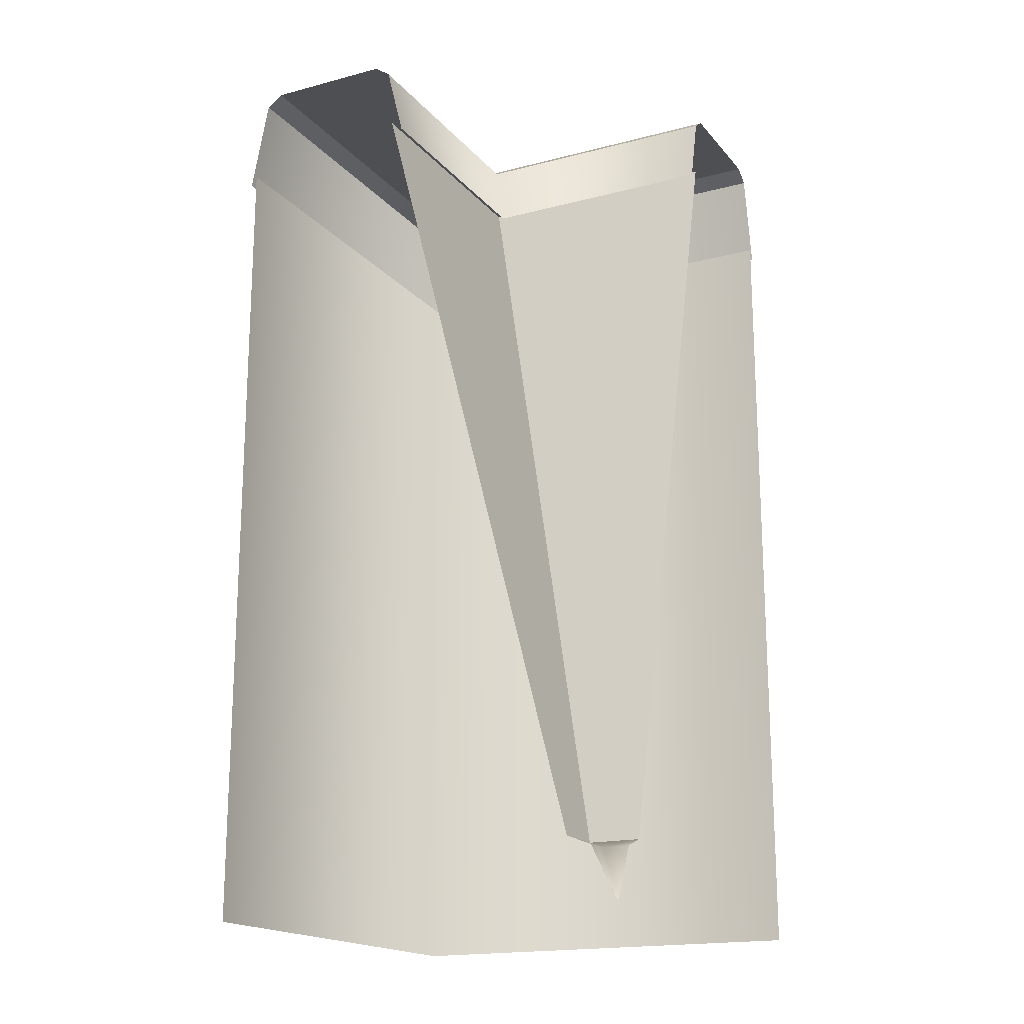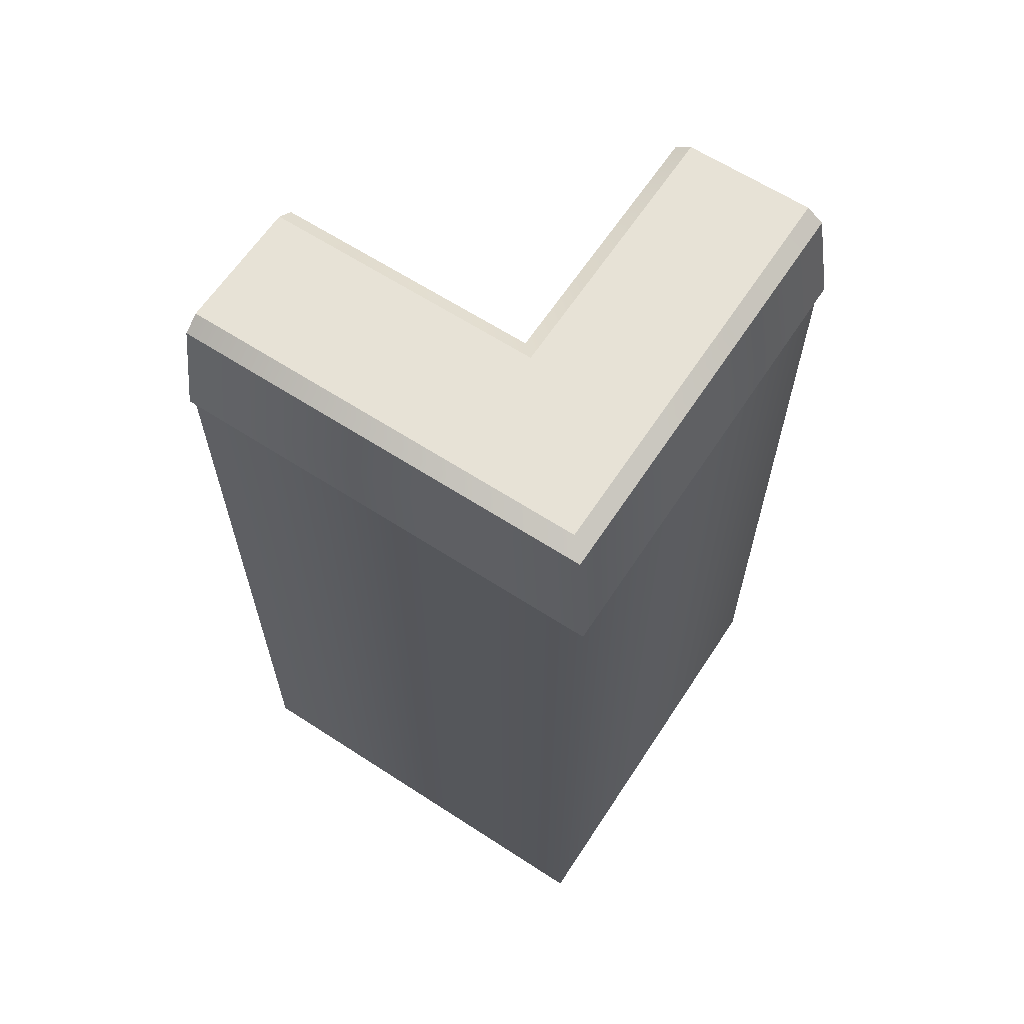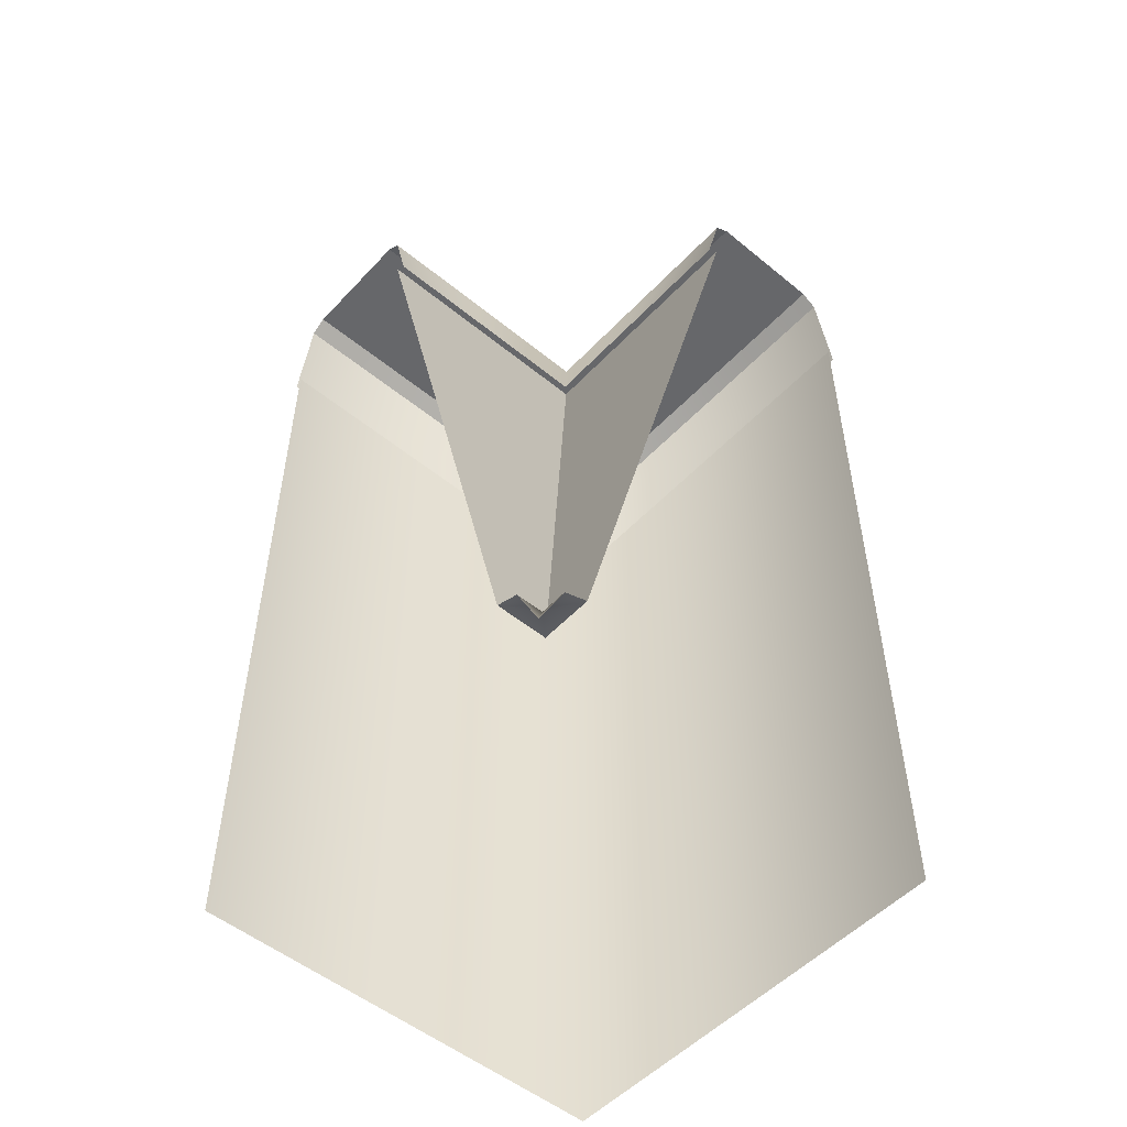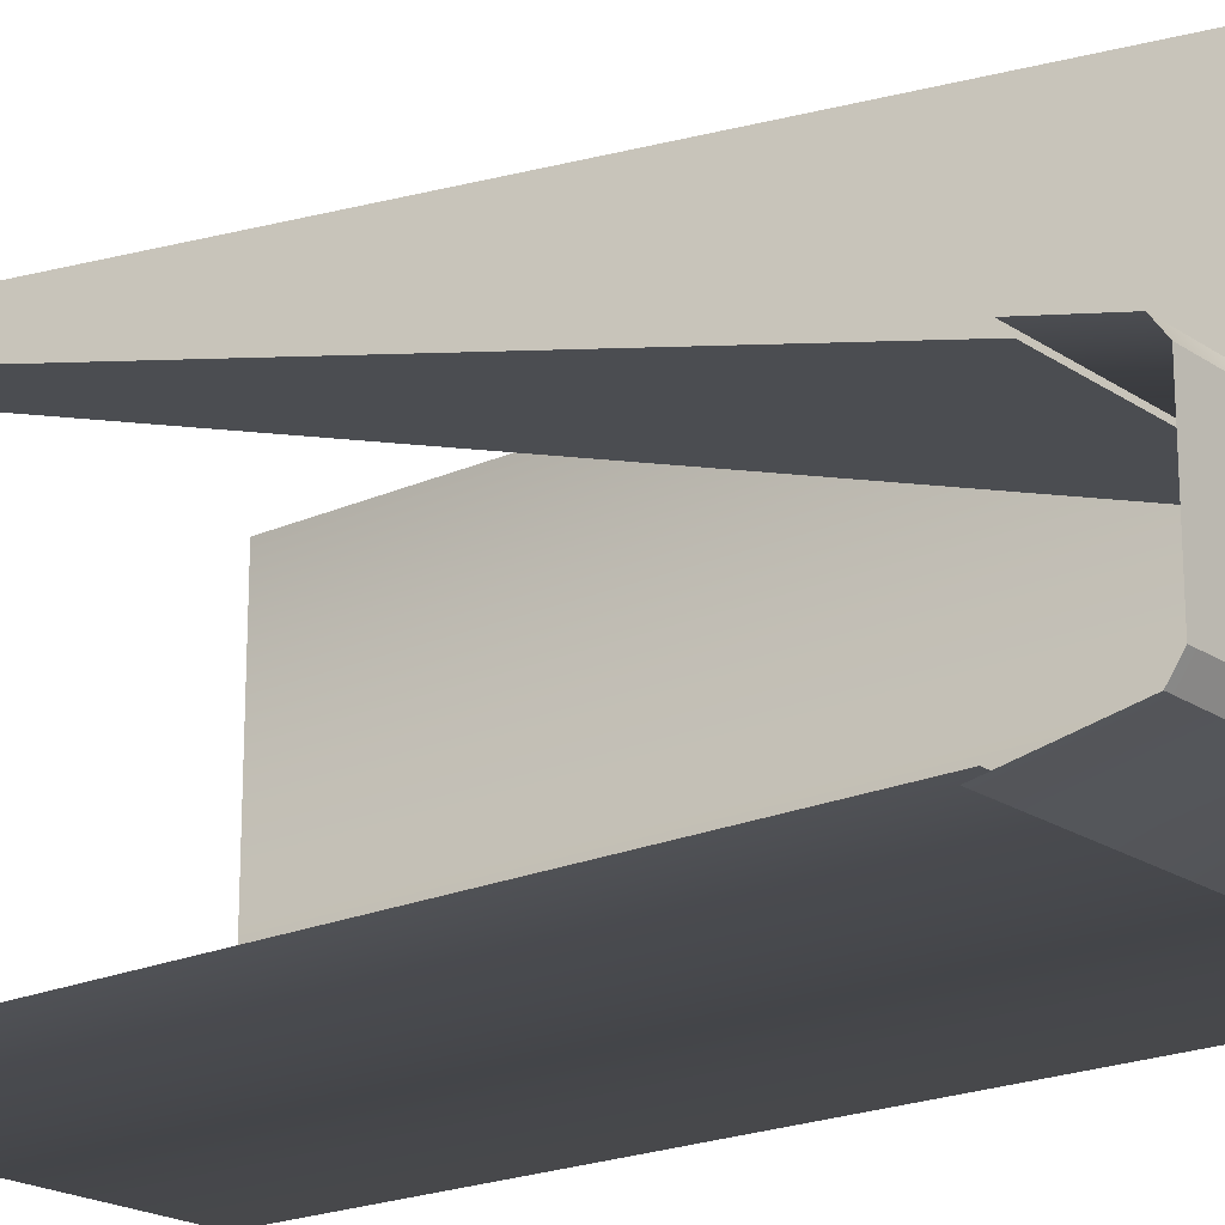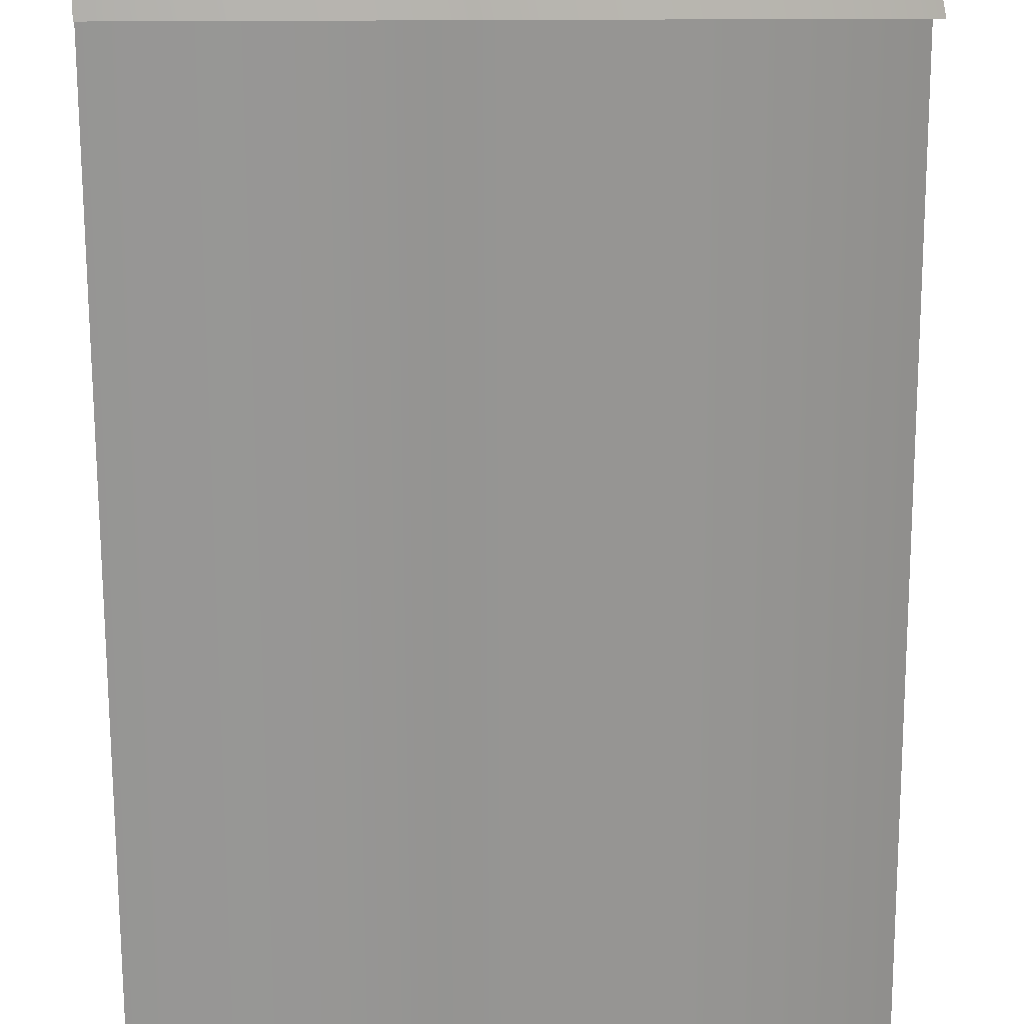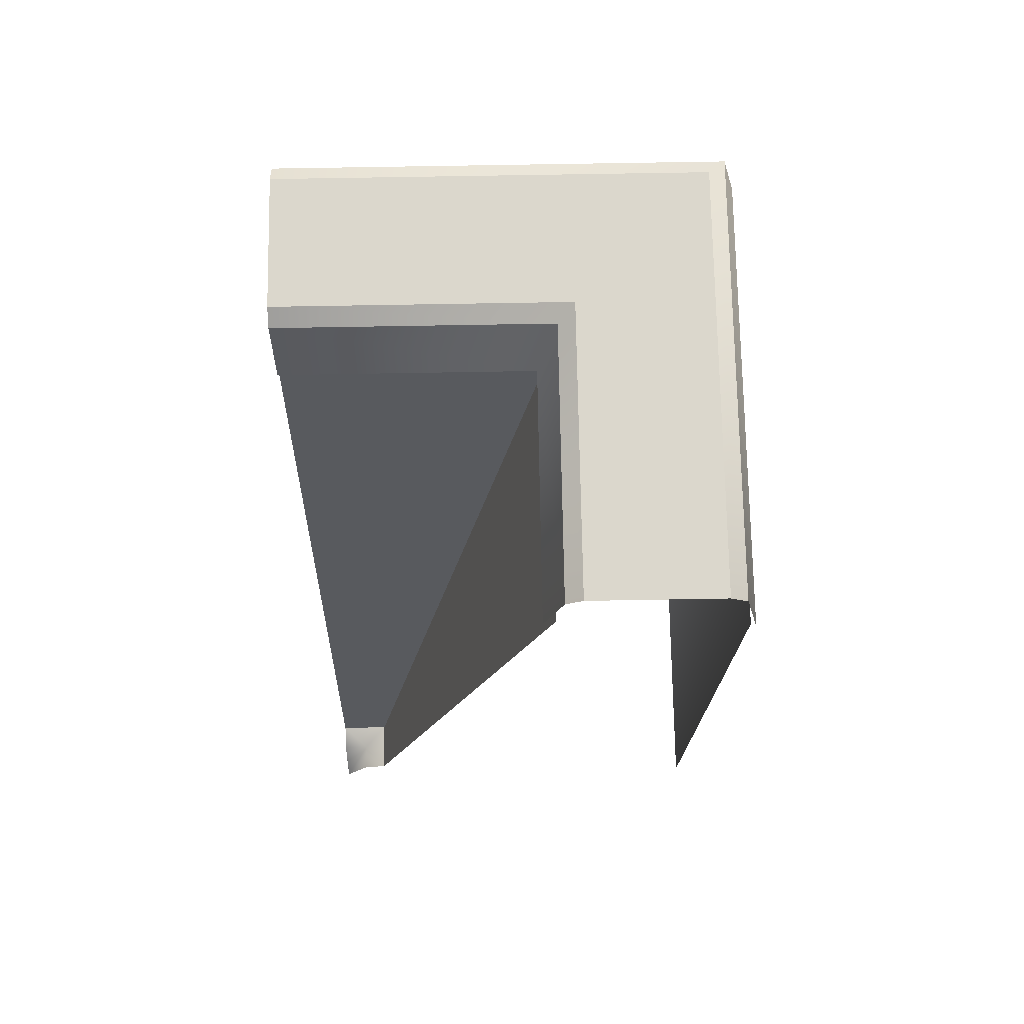
<metadata>
{"format":"obj","ext":"obj","renderer":"f3d","projection":"perspective","resolution":1024,"background":"white","views":[{"elev":-18.0,"azim":27.0,"up":"+Y"},{"elev":63.3,"azim":-146.7,"up":"+Y"},{"elev":-52.1,"azim":48.5,"up":"+Y"},{"elev":-20.3,"azim":129.4,"up":"+Z"},{"elev":-67.6,"azim":-179.8,"up":"+Z"},{"elev":73.4,"azim":89.0,"up":"+Y"}]}
</metadata>
<code>
g wall_office_C
v 0.5035 0.002089 -0.5632
v 0.5035 2.05 -0.5633
v -0.5633 2.05 -0.5633
v -0.5635 0.002089 -0.563
v -0.5631 0.002089 0.5035
v -0.5633 2.05 0.5035
v 0.5035 0.1287 0.4381
v 0.5035 -0.001698 0.5023
v 0.5023 -0.001698 0.5023
v 0.4381 0.1287 0.4381
v 0.5035 0.1506 0.3787
v 0.3787 0.1506 0.3787
v 0.5035 2.262 -0.141
v 0.5035 2.084 -0.0965
v -0.0965 2.084 -0.0965
v -0.141 2.262 -0.141
v -0.533 2.262 -0.5326
v -0.5784 2.026 -0.5781
v 0.5035 2.026 -0.5783
v 0.5035 2.262 -0.5329
v 0.5035 2.29 -0.4925
v -0.4924 2.29 -0.4925
v -0.533 2.262 -0.5326
v 0.5035 2.262 -0.5329
v 0.5035 2.29 -0.4925
v 0.5035 2.29 -0.1804
v -0.1804 2.29 -0.1804
v -0.4924 2.29 -0.4925
v 0.5035 2.108 -0.1262
v 0.5035 0.1506 0.3787
v 0.3787 0.1506 0.3787
v -0.1262 2.108 -0.1262
v -0.141 2.262 -0.141
v -0.1804 2.29 -0.1804
v 0.5035 2.29 -0.1804
v 0.5035 2.262 -0.141
v 0.5023 -0.001698 0.5023
v 0.5023 -0.001698 0.5035
v 0.4381 0.1287 0.5035
v 0.4381 0.1287 0.4381
v 0.3787 0.1506 0.5035
v 0.3787 0.1506 0.3787
v -0.141 2.262 0.5035
v -0.141 2.262 -0.141
v -0.0965 2.084 -0.0965
v -0.0965 2.084 0.5035
v -0.533 2.262 -0.5326
v -0.5329 2.262 0.5035
v -0.5783 2.026 0.5035
v -0.5784 2.026 -0.5781
v -0.4925 2.29 0.5035
v -0.5329 2.262 0.5035
v -0.533 2.262 -0.5326
v -0.4924 2.29 -0.4925
v -0.1804 2.29 0.5035
v -0.4925 2.29 0.5035
v -0.4924 2.29 -0.4925
v -0.1804 2.29 -0.1804
v 0.3787 0.1506 0.3787
v 0.3787 0.1506 0.5035
v -0.1262 2.108 0.5035
v -0.1262 2.108 -0.1262
v -0.141 2.262 -0.141
v -0.141 2.262 0.5035
v -0.1804 2.29 0.5035
v -0.1804 2.29 -0.1804
g wall_office_C_0
f 3 2 1
f 4 3 1
f 3 4 5
f 6 3 5
f 9 8 7
f 10 9 7
f 10 7 11
f 12 10 11
f 15 14 13
f 16 15 13
f 19 18 17
f 20 19 17
f 23 22 21
f 24 23 21
f 27 26 25
f 28 27 25
f 31 30 29
f 32 31 29
f 35 34 33
f 36 35 33
f 39 38 37
f 40 39 37
f 41 39 40
f 42 41 40
f 45 44 43
f 46 45 43
f 49 48 47
f 50 49 47
f 53 52 51
f 54 53 51
f 57 56 55
f 58 57 55
f 61 60 59
f 62 61 59
f 65 64 63
f 66 65 63

</code>
